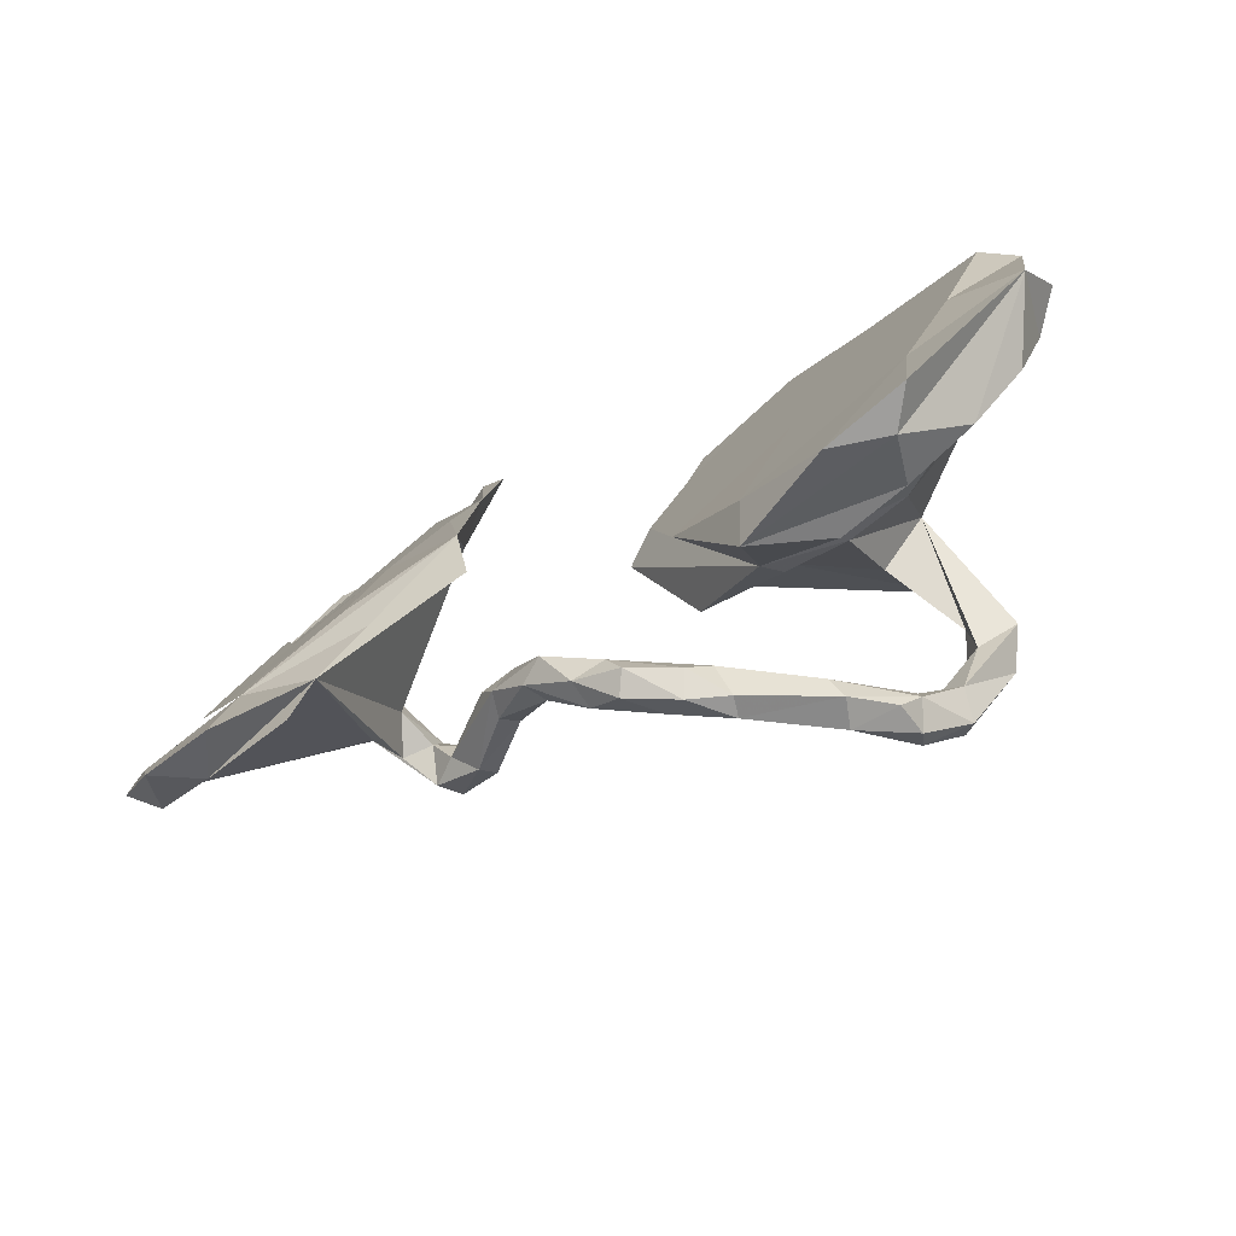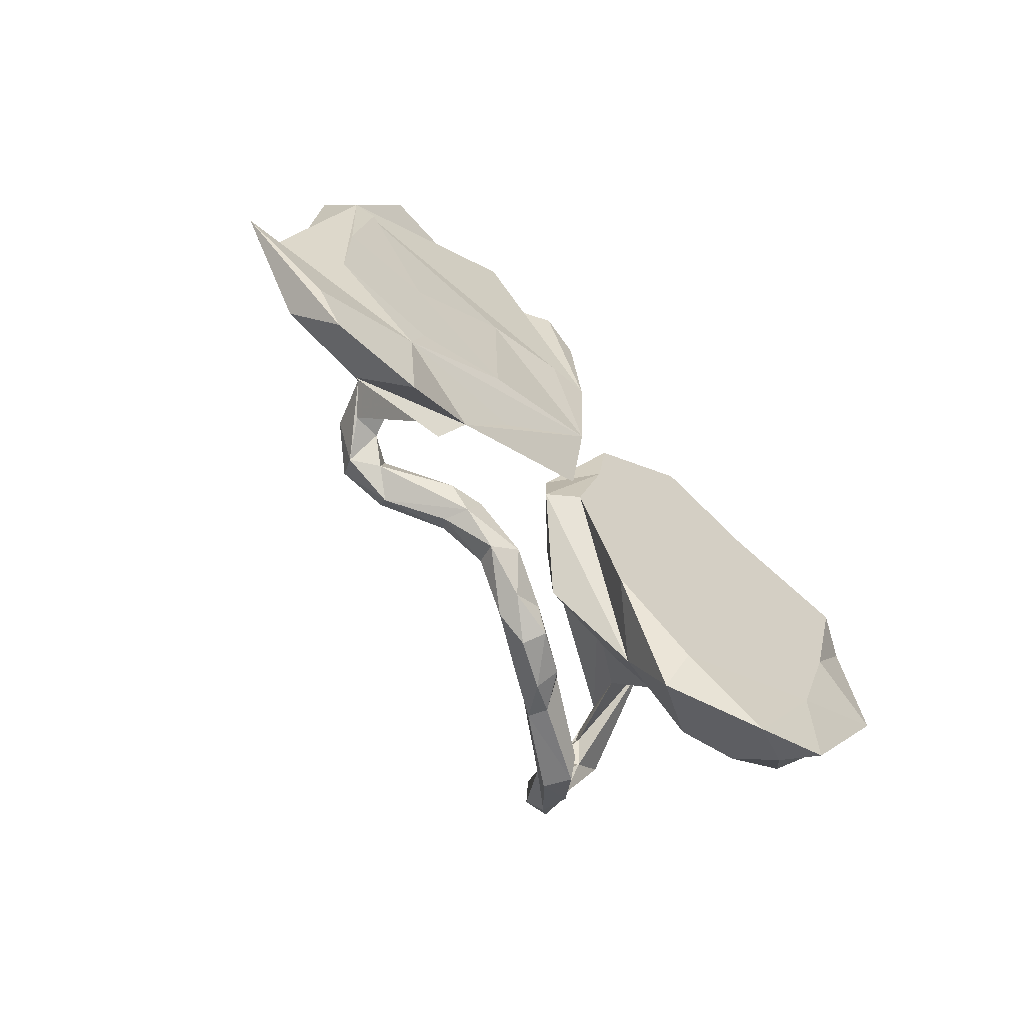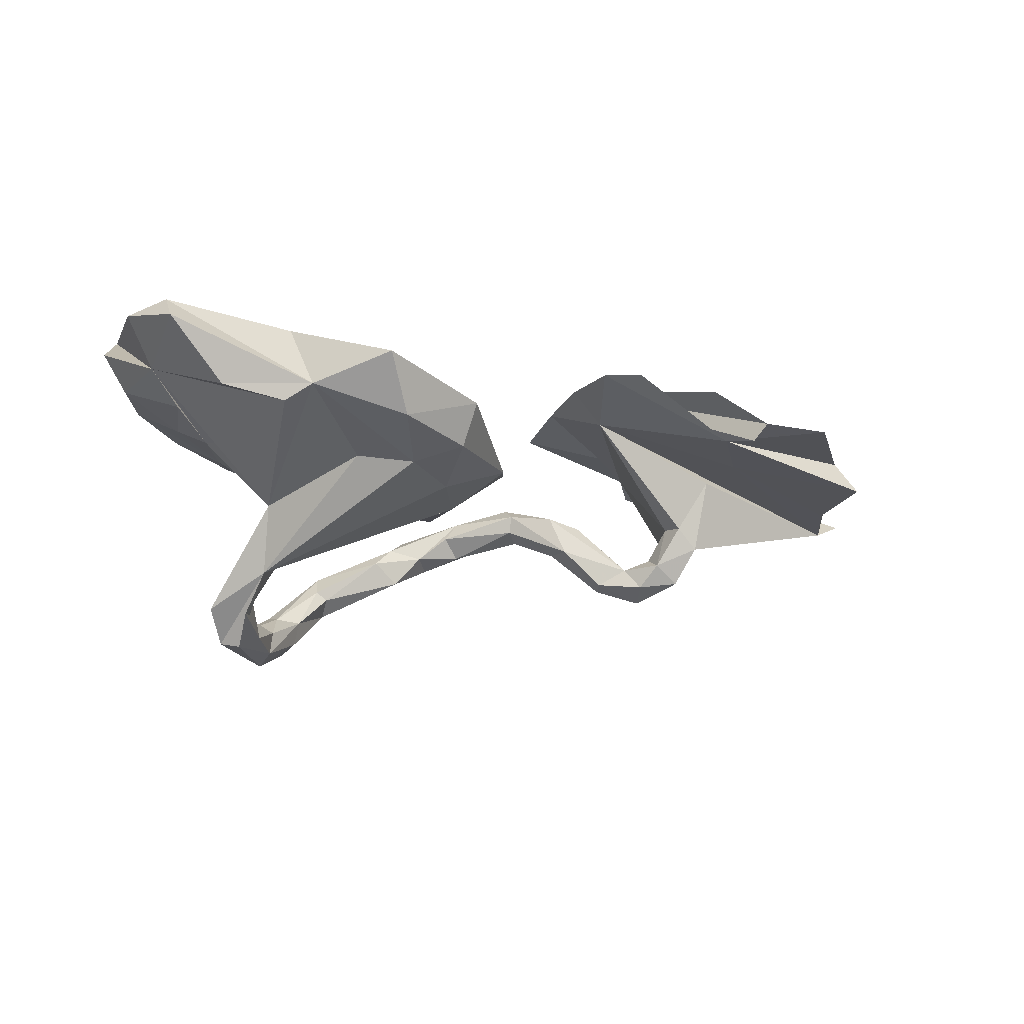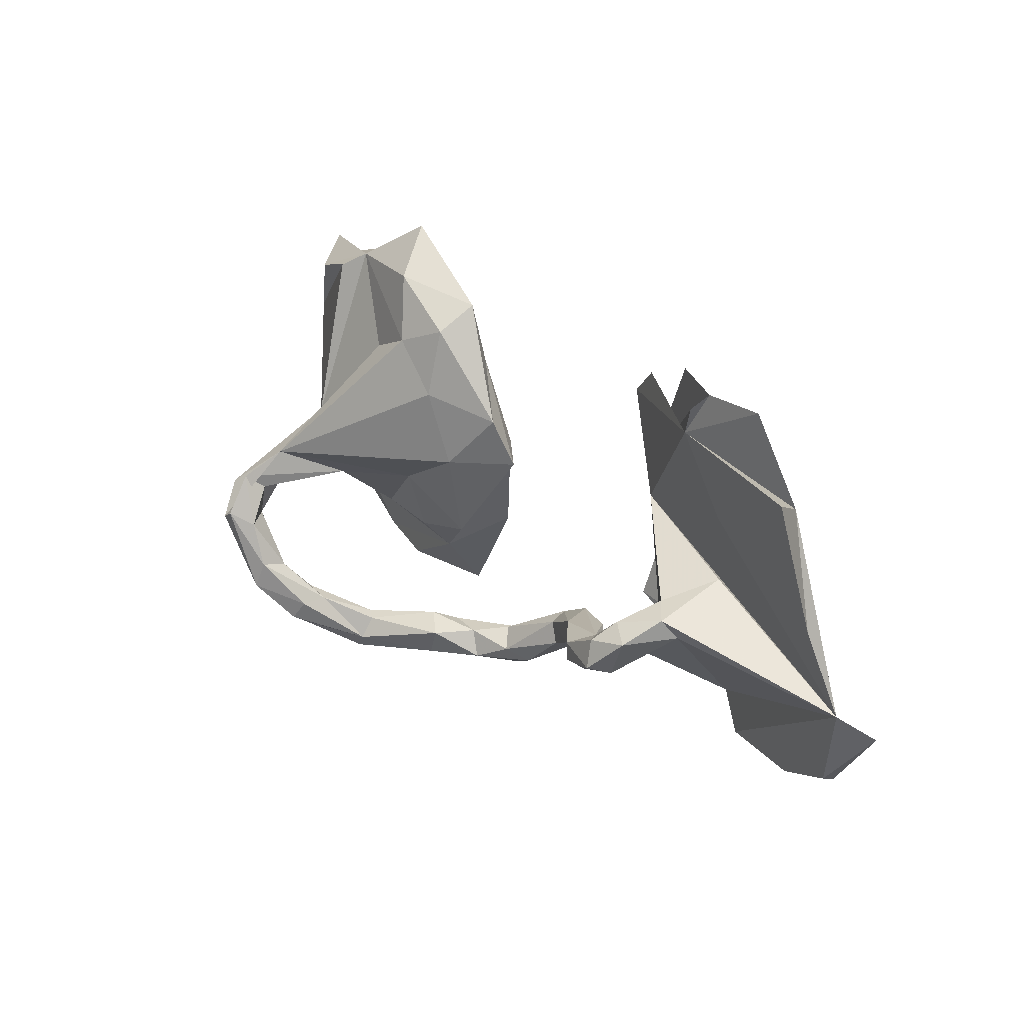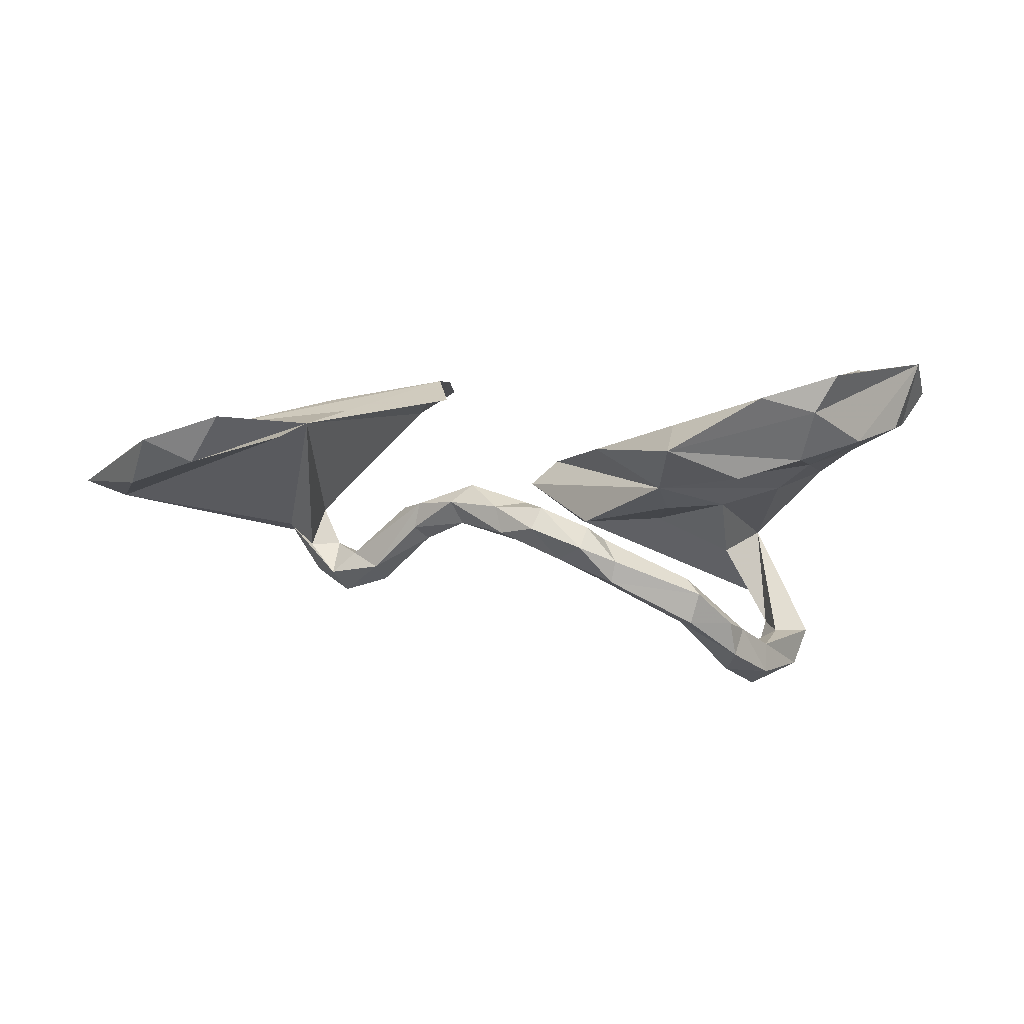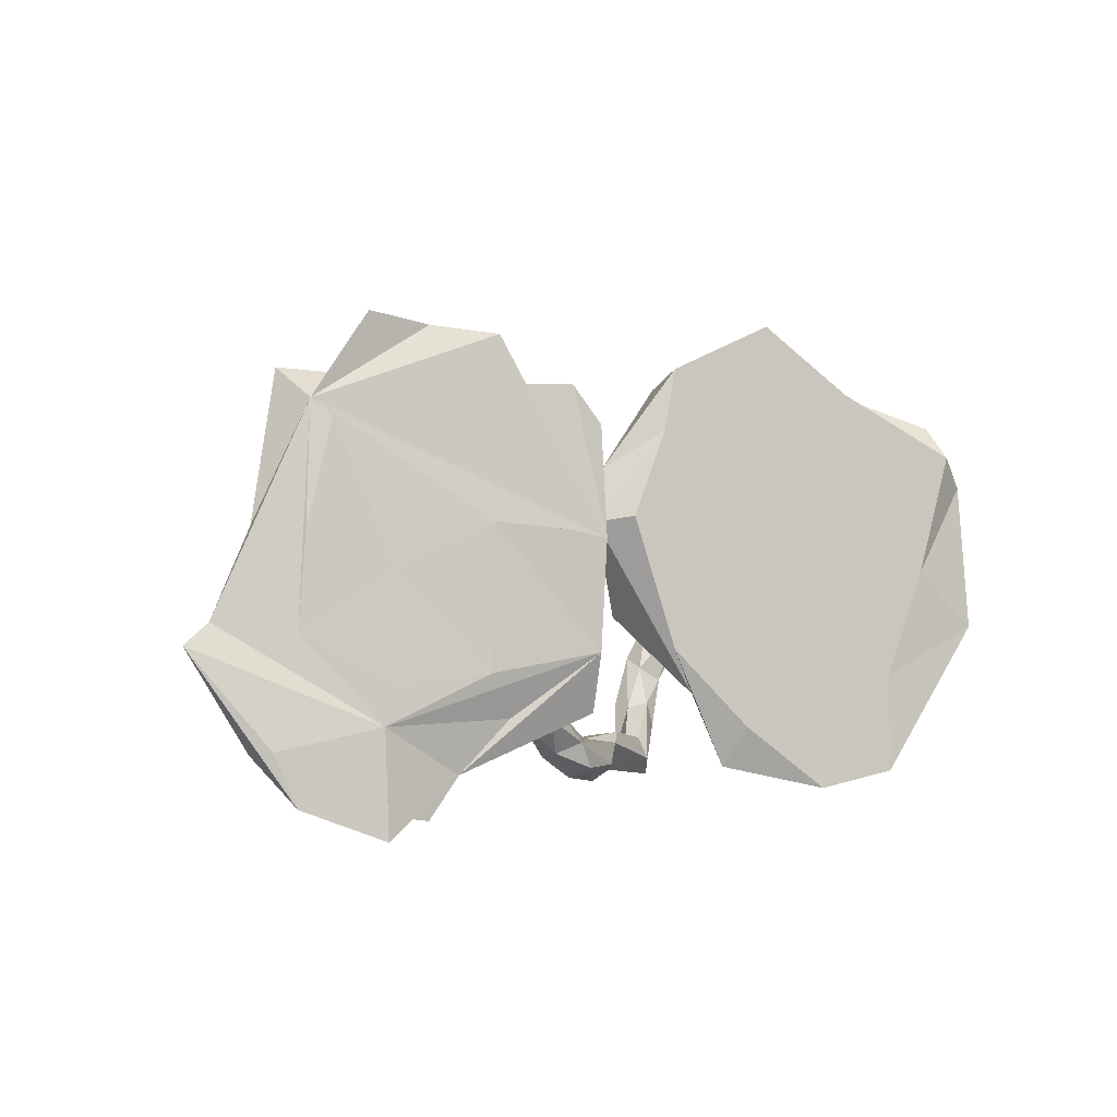
<metadata>
{"format":"obj","ext":"obj","renderer":"f3d","projection":"perspective","resolution":1024,"background":"white","views":[{"elev":-69.8,"azim":23.9,"up":"+Y"},{"elev":-52.8,"azim":-52.4,"up":"+Y"},{"elev":-16.4,"azim":158.9,"up":"+Z"},{"elev":35.3,"azim":-134.9,"up":"+Y"},{"elev":7.0,"azim":-3.7,"up":"+Z"},{"elev":1.0,"azim":-41.6,"up":"+Y"}]}
</metadata>
<code>
v 0.7629 -0.09732 0.1897
v 0.5372 -0.3614 0.181
v 0.4957 -0.3649 0.113
v 0.4816 -0.3148 0.02089
v 0.6043 -0.2632 0.05087
v 0.7014 -0.1626 0.0682
v 0.3912 -0.3861 0.1418
v 0.8005 -0.000788 0.1254
v 0.2268 -0.3424 0.04192
v 0.7301 0.1382 0.05713
v 0.751 -0.02942 0.06355
v 0.5233 -0.2074 0.001802
v 0.6435 0.009658 0.1663
v 0.3641 -0.3164 -0.01331
v 0.6317 -0.09438 0.01852
v 0.3484 -0.3453 -0.2804
v 0.2823 -0.3831 -0.2188
v 0.7277 0.2883 0.1116
v 0.3809 -0.2983 -0.3009
v 0.5528 -0.1836 0.1636
v 0.3616 -0.3274 -0.3441
v 0.5953 0.01132 -0.03361
v 0.3751 -0.2567 -0.3114
v 0.4352 -0.2557 -0.3919
v 0.7864 0.1723 0.1428
v 0.2759 -0.3135 -0.2316
v 0.4744 -0.1526 -0.0492
v 0.4802 0.07279 -0.1671
v 0.352 -0.2929 -0.3783
v 0.268 -0.3793 -0.2729
v 0.7263 0.231 0.1632
v 0.2527 -0.3488 -0.276
v 0.4155 -0.2202 -0.4212
v 0.2654 -0.3504 -0.1958
v 0.2542 -0.314 -0.2467
v 0.4425 -0.2161 -0.346
v 0.3357 -0.2585 -0.3613
v 0.3261 -0.2623 -0.3146
v 0.1528 -0.2889 -0.1615
v 0.3666 -0.1432 -0.08163
v 0.3988 -0.1899 -0.3565
v 0.5565 -0.05714 -0.3491
v 0.1299 -0.3584 -0.1607
v 0.5235 -0.1039 -0.4067
v 0.4923 -0.07826 -0.4146
v 0.1152 -0.3038 -0.1263
v 0.4078 -0.1723 -0.4032
v 0.6673 0.08394 0.007584
v 0.4731 0.02587 -0.2883
v 0.2483 -0.2676 0.08395
v 0.4838 -0.1059 -0.3407
v 0.06263 -0.3719 -0.1324
v 0.2566 -0.1482 -0.08708
v 0.02582 -0.3369 -0.1572
v 0.1226 -0.3556 -0.1992
v 0.4481 -0.09728 -0.3894
v 0.1052 -0.2967 -0.2011
v 0.1192 -0.1228 0.02689
v 0.4818 0.384 -0.023
v 0.0798 -0.3387 -0.09904
v -0.005648 -0.336 -0.06192
v 0.05289 -0.293 -0.1415
v -0.02554 -0.3551 -0.09832
v 0.3952 -0.03353 -0.1882
v 0.2307 -0.2142 -0.04035
v 0.3473 3.2e-05 0.07949
v 0.4765 -0.04238 -0.3329
v 0.4974 -0.01178 -0.3632
v 0.5247 0.1691 -0.07559
v -0.002396 -0.2793 -0.09386
v 0.259 -0.01121 -0.1244
v -0.07822 -0.3162 -0.1105
v -0.03412 -0.2991 -0.1311
v -0.03046 -0.288 -0.05767
v -0.579 -0.2144 0.08849
v 0.629 0.2996 -0.01408
v -0.08836 -0.3044 -0.06282
v 0.5169 0.3477 0.08617
v -0.1755 -0.2141 0.13
v -0.1848 -0.1102 0.1602
v -0.1281 -0.2389 -0.02924
v -0.1693 -0.2459 -0.06024
v -0.4356 -0.301 0.09345
v 0.1047 -0.06998 -0.1222
v 0.01064 0.1068 -0.06511
v -0.1473 -0.2349 -0.102
v -0.2276 -0.1901 -0.06935
v -0.3909 -0.1365 0.1263
v 0.06455 0.1179 -0.01994
v -0.1232 -0.2018 -0.08753
v 0.5246 0.3531 -0.05105
v 0.1152 0.09948 -0.1422
v -0.2372 -0.1921 -0.115
v 0.3569 0.2522 -0.105
v -0.1597 0.07986 0.1473
v -0.1236 -0.1924 -0.054
v -0.2175 -0.1164 -0.1428
v 0.2645 0.3099 -0.1239
v -0.2558 -0.1348 -0.08411
v -0.2111 -0.1757 -0.1381
v 0.3616 0.4729 0.02458
v -0.5912 -0.3917 0.1136
v -0.1925 -0.1399 -0.06604
v -0.4819 -0.3728 0.07463
v -0.548 -0.1548 0.0879
v 0.1732 0.2308 -0.14
v -0.2201 0.07354 0.08479
v 0.04466 0.2014 -0.08839
v 0.1373 0.2739 -0.01763
v -0.3585 0.1079 0.09393
v -0.2938 -0.12 -0.2247
v 0.3122 0.4148 -0.07144
v -0.2258 0.09385 0.1316
v -0.354 -0.1029 -0.1765
v 0.168 0.3873 -0.02221
v -0.2846 -0.08749 -0.2175
v -0.6426 -0.3443 0.02777
v 0.1819 0.3518 -0.09674
v -0.3124 -0.1479 -0.1969
v -0.7611 -0.2449 0.0466
v -0.3317 -0.05914 -0.1878
v -0.7619 -0.2542 -0.01878
v -0.37 -0.08093 -0.252
v -0.8036 -0.04793 -0.06482
v -0.397 -0.09889 -0.2141
v -0.7298 -0.333 0.0674
v -0.3564 -0.03451 -0.2281
v -0.4133 -0.02485 -0.1001
v -0.3848 -0.05124 -0.1641
v -0.4391 -0.05352 -0.1649
v -0.4278 -0.0112 -0.22
v -0.4203 0.02747 -0.1079
v -0.1448 0.2711 0.1163
v -0.3814 -0.001041 -0.1854
v -0.3771 0.3379 -0.01483
v -0.4757 0.05461 -0.00962
v -0.4819 -0.01501 -0.1292
v -0.8713 -0.08073 -0.03239
v -0.5369 0.03489 0.05859
v -0.459 0.02423 -0.1498
v -0.4676 0.1923 -0.01497
v -0.1943 0.3372 0.1001
v -0.704 -0.06377 0.03121
v -0.7255 0.1012 -0.06831
v -0.3145 0.418 0.05236
v -0.4185 0.4306 -0.003236
v -0.6751 0.0972 0.01163
v -0.4014 0.4058 -0.03245
v -0.6607 0.3541 -0.0933
v -0.6136 0.2759 -0.001713
v -0.5354 0.448 -0.01189
v -0.6418 0.3041 -0.02354
f 138 124 122
f 117 122 124
f 42 36 44
f 24 44 36
f 49 42 44
f 51 36 42
f 142 95 133
f 107 133 95
f 135 142 133
f 135 95 142
f 126 138 122
f 75 138 120
f 126 120 138
f 126 75 120
f 143 105 139
f 88 139 105
f 147 143 139
f 75 105 143
f 110 113 95
f 80 95 113
f 152 110 95
f 80 113 110
f 107 135 133
f 150 147 139
f 152 143 147
f 152 139 110
f 88 110 139
f 150 139 152
f 145 152 95
f 75 124 138
f 75 143 152
f 124 75 152
f 152 147 150
f 146 152 145
f 146 145 95
f 83 104 124
f 117 124 104
f 107 80 83
f 79 83 80
f 75 83 79
f 75 79 80
f 136 140 124
f 137 124 140
f 107 136 124
f 132 140 136
f 131 137 140
f 83 124 137
f 137 130 83
f 128 83 130
f 125 130 137
f 107 132 136
f 134 140 132
f 128 134 132
f 131 140 134
f 125 137 131
f 129 134 128
f 107 128 132
f 121 134 129
f 130 129 128
f 107 83 128
f 125 129 130
f 112 115 101
f 109 101 115
f 59 112 101
f 118 115 112
f 127 131 134
f 5 6 1
f 11 1 6
f 3 5 1
f 12 6 5
f 12 5 4
f 3 4 5
f 65 12 4
f 94 28 49
f 42 49 28
f 28 69 22
f 10 22 69
f 49 64 71
f 40 71 64
f 28 40 64
f 53 71 40
f 39 35 57
f 32 57 35
f 62 39 57
f 26 35 39
f 46 34 39
f 26 39 34
f 62 46 39
f 43 34 46
f 62 57 54
f 55 54 57
f 73 62 54
f 74 46 62
f 52 54 55
f 32 55 57
f 43 52 55
f 63 54 52
f 60 52 43
f 17 43 55
f 27 28 22
f 27 40 28
f 65 40 27
f 17 34 43
f 60 43 46
f 19 34 17
f 12 27 22
f 68 64 49
f 67 28 64
f 38 32 35
f 30 55 32
f 38 35 26
f 23 26 34
f 30 17 55
f 16 17 30
f 149 135 141
f 107 141 135
f 83 117 104
f 107 95 80
f 88 75 80
f 102 83 75
f 105 75 88
f 110 88 80
f 126 102 75
f 117 83 102
f 126 117 102
f 122 117 126
f 124 141 107
f 149 152 135
f 151 135 152
f 144 152 149
f 135 146 148
f 95 148 146
f 95 135 148
f 151 146 135
f 152 144 124
f 141 124 144
f 144 149 141
f 21 30 32
f 23 38 26
f 41 38 23
f 19 23 34
f 36 23 19
f 37 32 38
f 16 19 17
f 21 19 16
f 21 16 30
f 45 68 49
f 67 64 68
f 56 67 68
f 51 28 67
f 51 42 28
f 51 67 56
f 45 56 68
f 41 51 56
f 41 47 38
f 37 38 47
f 56 47 41
f 33 37 47
f 41 23 36
f 51 41 36
f 24 36 19
f 24 19 21
f 29 32 37
f 21 32 29
f 33 29 37
f 24 21 29
f 47 56 45
f 45 49 44
f 33 45 44
f 33 47 45
f 24 33 44
f 29 33 24
f 123 127 116
f 121 116 127
f 111 123 116
f 131 127 123
f 125 131 123
f 97 111 116
f 119 123 111
f 125 123 119
f 114 125 119
f 100 119 111
f 112 98 118
f 106 118 98
f 59 98 112
f 94 98 59
f 108 118 106
f 92 108 106
f 85 108 92
f 49 92 106
f 100 111 97
f 121 97 116
f 59 91 28
f 10 28 91
f 94 59 28
f 49 98 94
f 106 98 49
f 71 92 49
f 84 92 71
f 84 85 92
f 65 85 84
f 76 10 91
f 69 28 10
f 53 84 71
f 53 65 84
f 59 76 91
f 18 76 59
f 18 10 76
f 25 10 18
f 50 9 7
f 3 7 9
f 20 1 13
f 25 13 1
f 103 96 97
f 90 97 96
f 121 103 97
f 81 96 103
f 78 59 101
f 109 108 85
f 103 99 87
f 114 87 99
f 81 103 87
f 121 99 103
f 89 85 65
f 58 89 65
f 109 85 89
f 31 59 78
f 109 78 101
f 66 109 89
f 66 78 109
f 108 109 115
f 118 108 115
f 2 7 3
f 4 3 9
f 66 20 13
f 2 1 20
f 3 1 2
f 7 2 20
f 50 7 20
f 121 127 134
f 114 121 129
f 114 129 125
f 99 121 114
f 87 114 119
f 93 87 119
f 58 50 66
f 20 66 50
f 89 58 66
f 9 50 58
f 65 9 58
f 25 18 31
f 59 31 18
f 13 25 31
f 78 66 13
f 78 13 31
f 10 25 1
f 8 10 1
f 74 96 81
f 93 82 87
f 81 87 82
f 86 82 93
f 77 81 82
f 151 152 146
f 70 96 74
f 77 74 81
f 61 74 77
f 72 77 82
f 72 82 86
f 100 86 93
f 40 65 53
f 73 70 62
f 74 62 70
f 90 70 73
f 73 54 72
f 63 72 54
f 86 73 72
f 77 72 63
f 22 10 48
f 11 48 10
f 15 22 48
f 60 46 74
f 61 60 74
f 52 60 61
f 63 52 61
f 77 63 61
f 14 9 65
f 4 14 65
f 4 9 14
f 15 48 11
f 8 11 10
f 65 27 12
f 1 11 8
f 6 15 11
f 12 15 6
f 15 12 22
f 90 100 97
f 93 119 100
f 70 90 96
f 86 90 73
f 100 90 86

</code>
